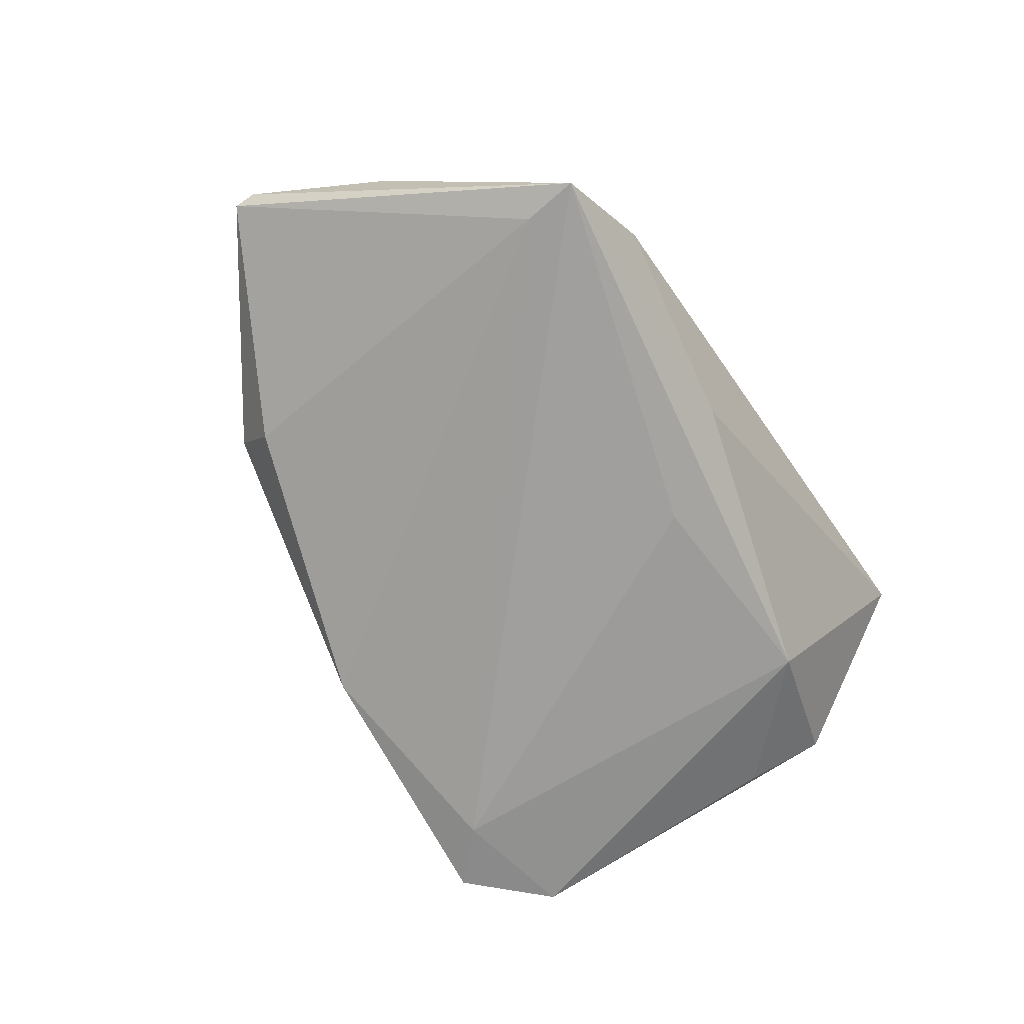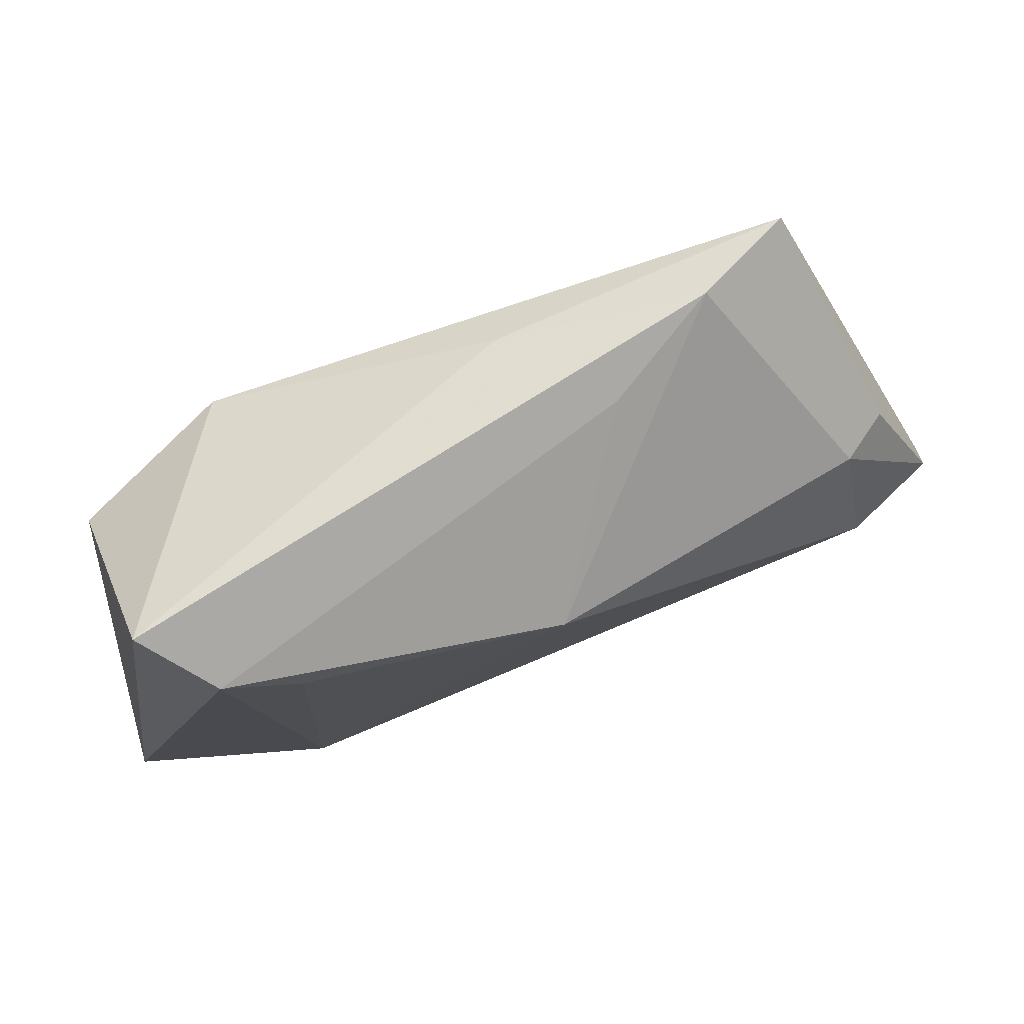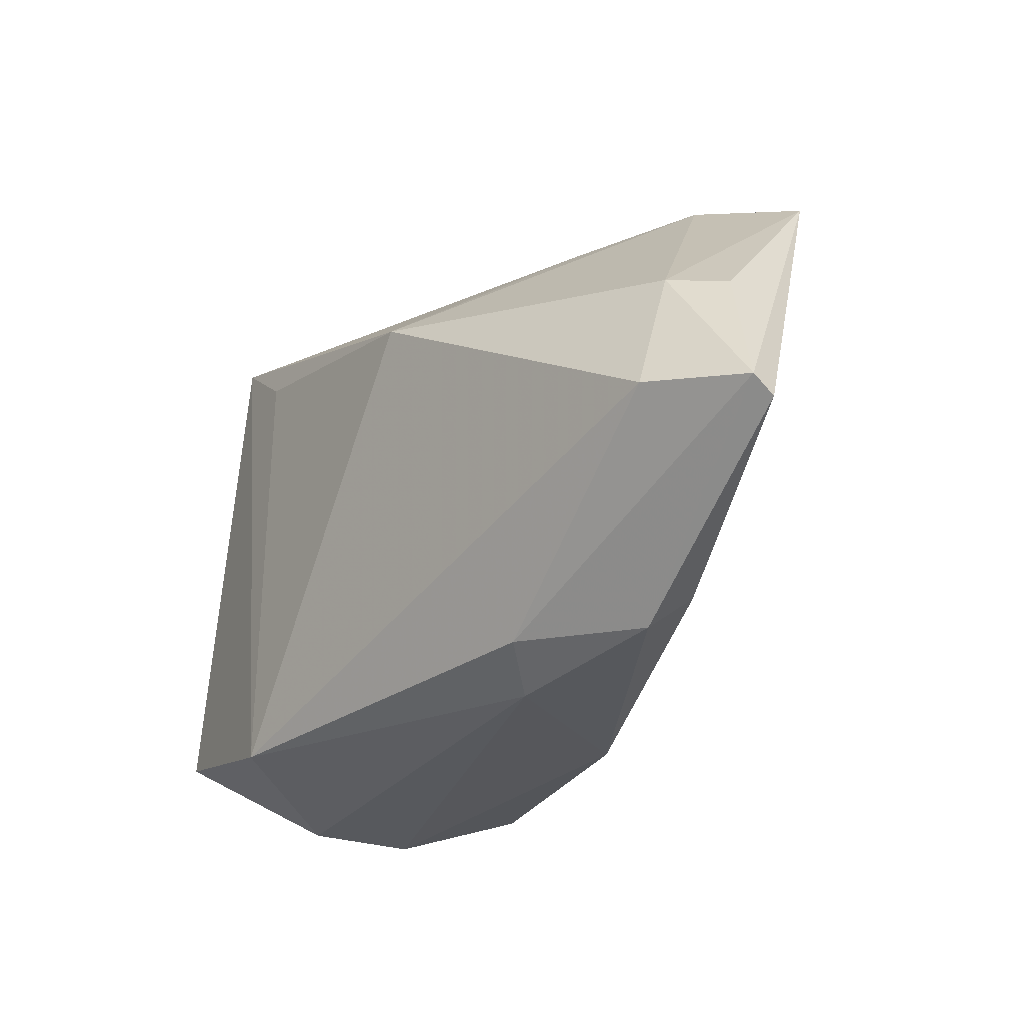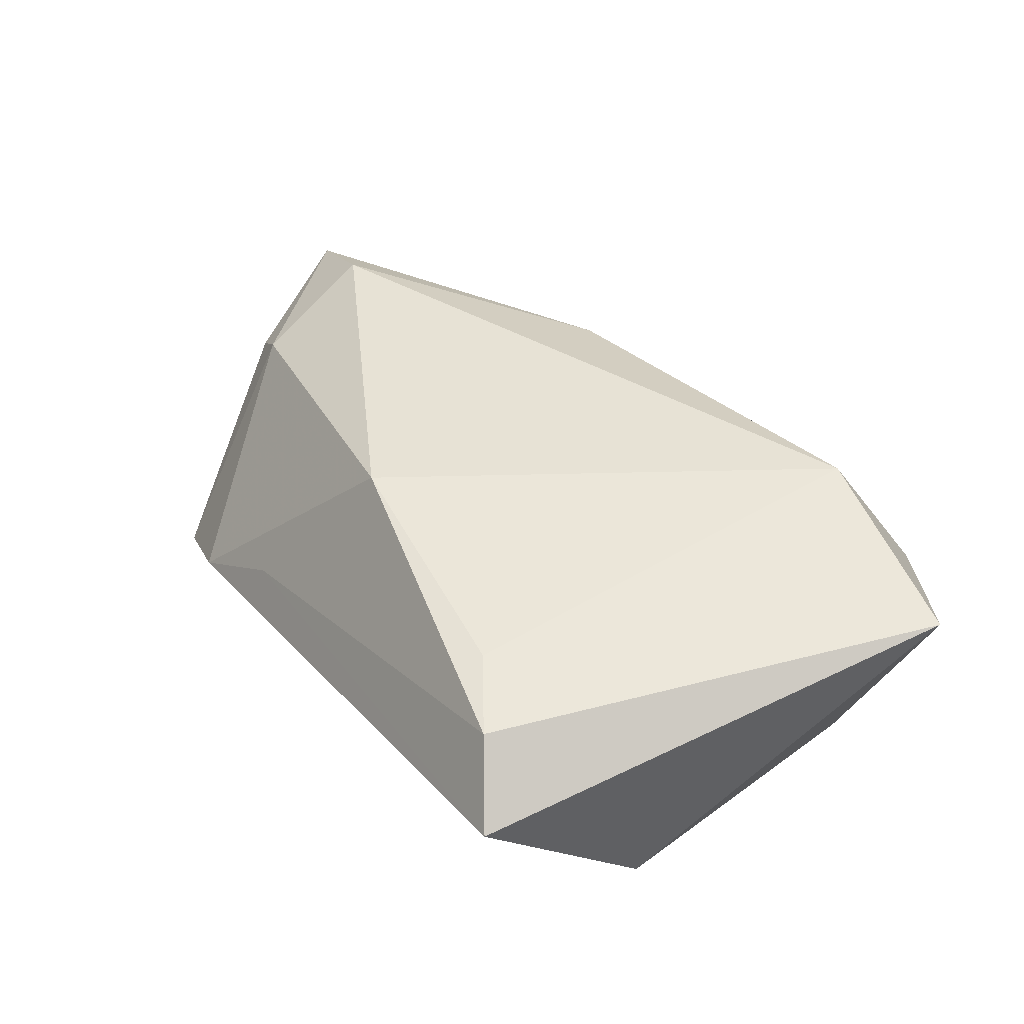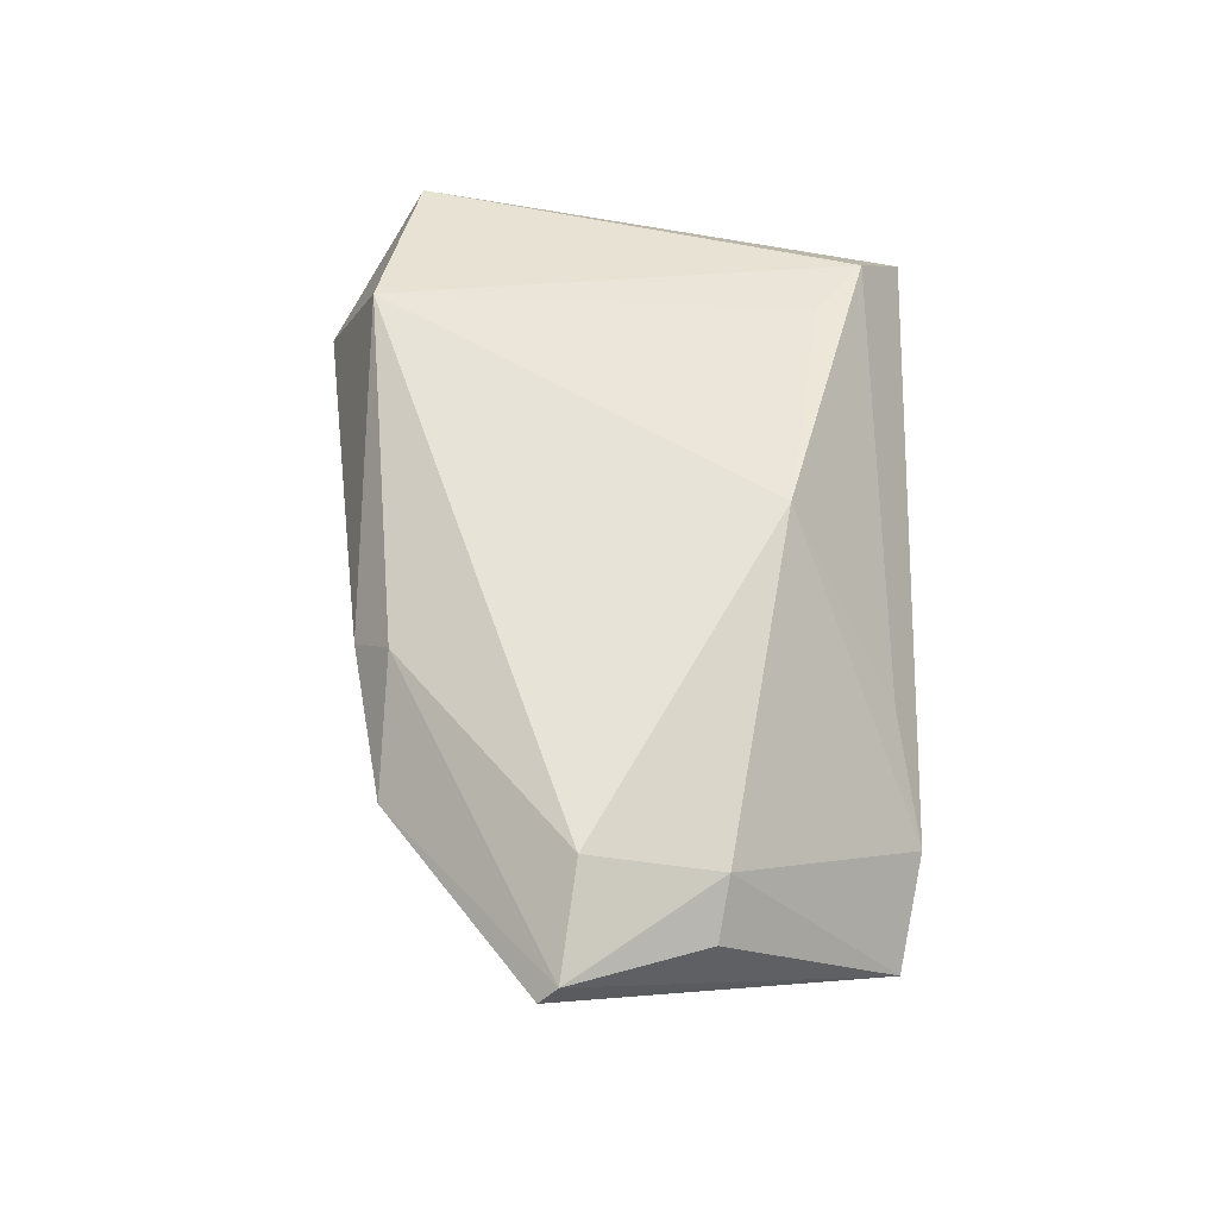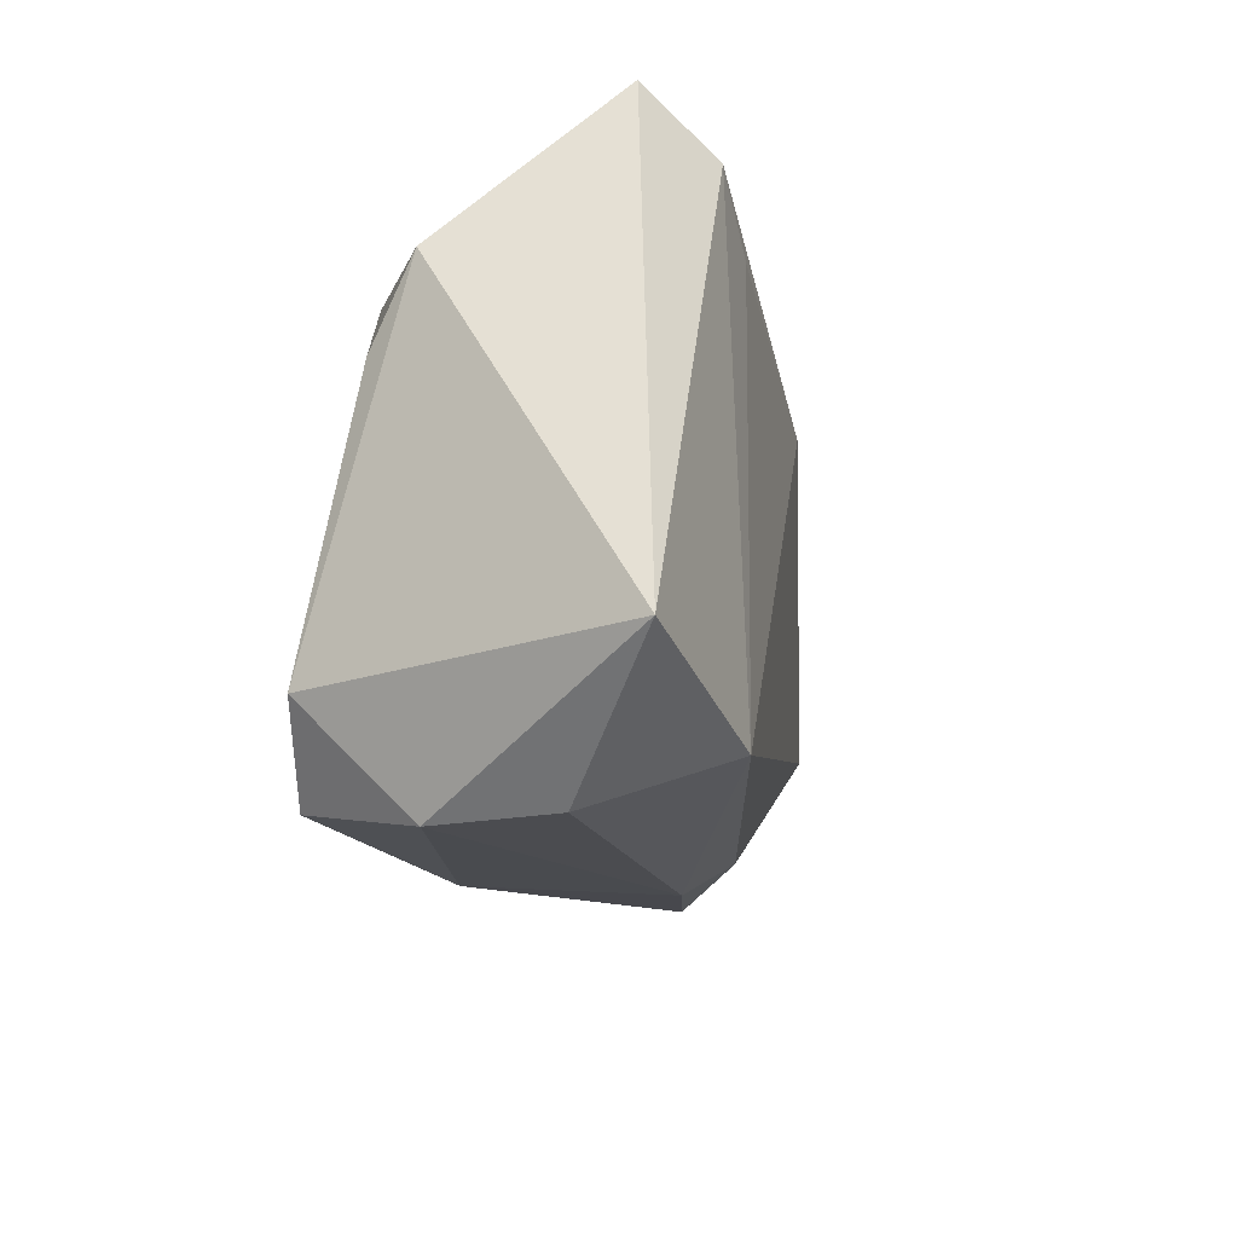
<metadata>
{"format":"obj","ext":"obj","renderer":"f3d","projection":"perspective","resolution":1024,"background":"white","views":[{"elev":-71.8,"azim":124.0,"up":"+Z"},{"elev":75.8,"azim":-10.7,"up":"+Y"},{"elev":-22.7,"azim":59.3,"up":"+Y"},{"elev":53.2,"azim":-124.8,"up":"+Z"},{"elev":45.3,"azim":90.8,"up":"+Z"},{"elev":-22.9,"azim":-73.5,"up":"+Y"}]}
</metadata>
<code>
v 0.04054 -0.02681 -0.001213
v 0.02033 -0.03094 0.004215
v -0.03274 -0.03835 0.007617
v 0.0257 -0.02607 0.009174
v -0.03014 0.0313 0.02293
v 0.03665 0.03717 -0.01358
v 0.04845 0.03447 -0.02254
v 0.06016 0.01188 -0.00112
v -0.02042 -0.02771 -0.02311
v -0.02334 -0.03104 0.02293
v 0.002218 0.02099 -0.02003
v 0.006286 -0.03203 -0.01737
v -0.03754 -0.02534 -0.01926
v 0.01025 0.03285 -0.01384
v -0.0388 0.03717 0.01629
v 0.05685 -0.003293 0.01041
v -0.03319 -0.03852 -0.0069
v -0.02071 0.02497 0.02293
v -0.04169 0.007917 -0.01087
v 0.01261 0.02059 0.02082
v -0.04913 -0.02664 0.02067
v -0.04509 0.01751 -0.004646
v 0.04075 -0.02187 -0.007899
v 0.02351 0.03401 -0.002893
v -0.02649 0.02234 -0.01594
v -0.02705 -0.03399 -0.02197
v 0.04743 0.02731 -0.02134
v 0.05452 0.01319 0.00454
v 0.06875 -0.007463 -4.062e-05
v 0.06864 -0.00513 0.002649
f 21 15 22
f 5 15 21
f 25 22 15
f 9 7 27
f 2 17 12
f 9 27 12
f 30 16 4
f 20 16 28
f 28 16 30
f 10 5 21
f 10 16 20
f 10 4 16
f 2 4 10
f 6 28 7
f 20 28 6
f 13 25 9
f 21 22 13
f 13 17 21
f 11 7 9
f 9 25 11
f 11 25 7
f 9 12 26
f 26 12 17
f 26 13 9
f 17 13 26
f 23 12 27
f 30 7 8
f 8 28 30
f 7 28 8
f 20 5 18
f 18 10 20
f 5 10 18
f 3 17 2
f 2 10 3
f 21 17 3
f 3 10 21
f 24 5 20
f 20 6 24
f 15 5 24
f 24 6 15
f 7 25 14
f 14 6 7
f 14 25 15
f 15 6 14
f 22 25 19
f 19 13 22
f 25 13 19
f 29 23 27
f 29 7 30
f 29 27 7
f 23 29 1
f 2 12 1
f 12 23 1
f 1 4 2
f 30 4 1
f 1 29 30

</code>
